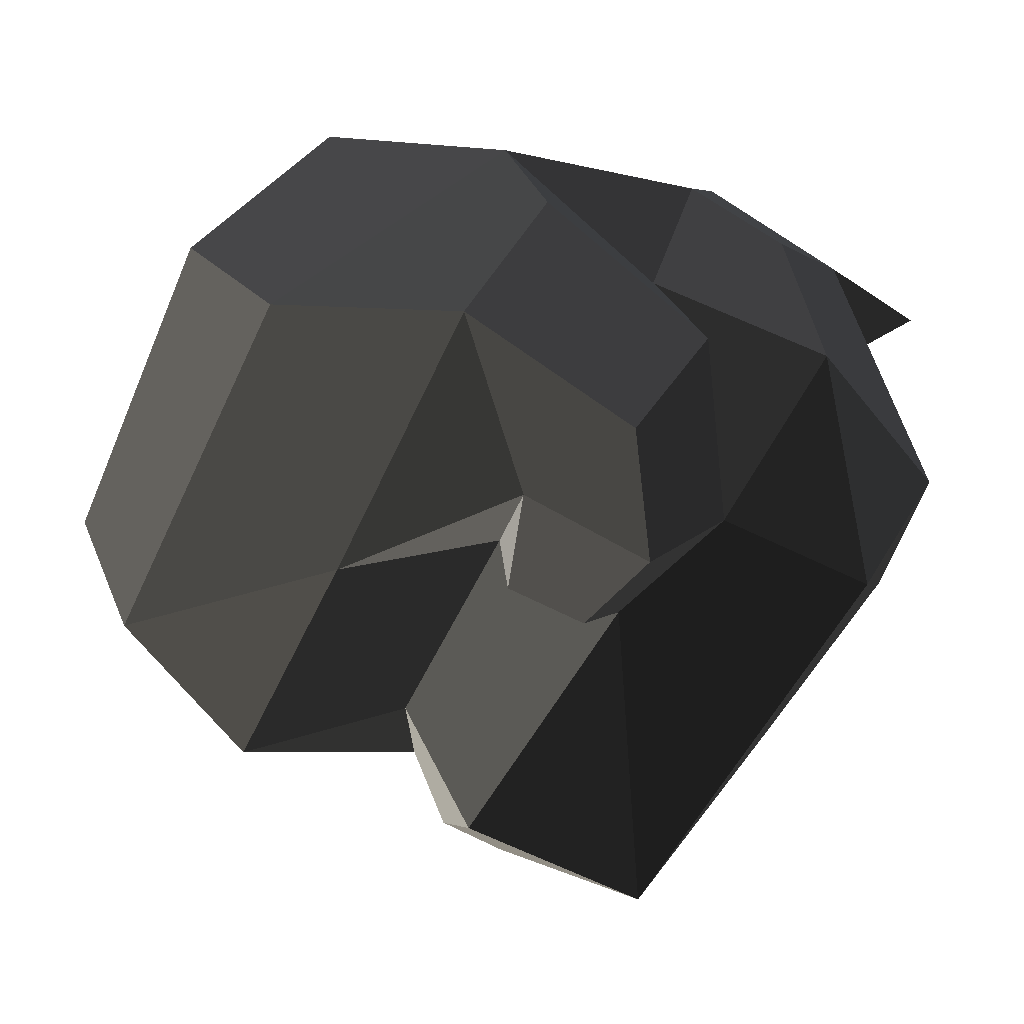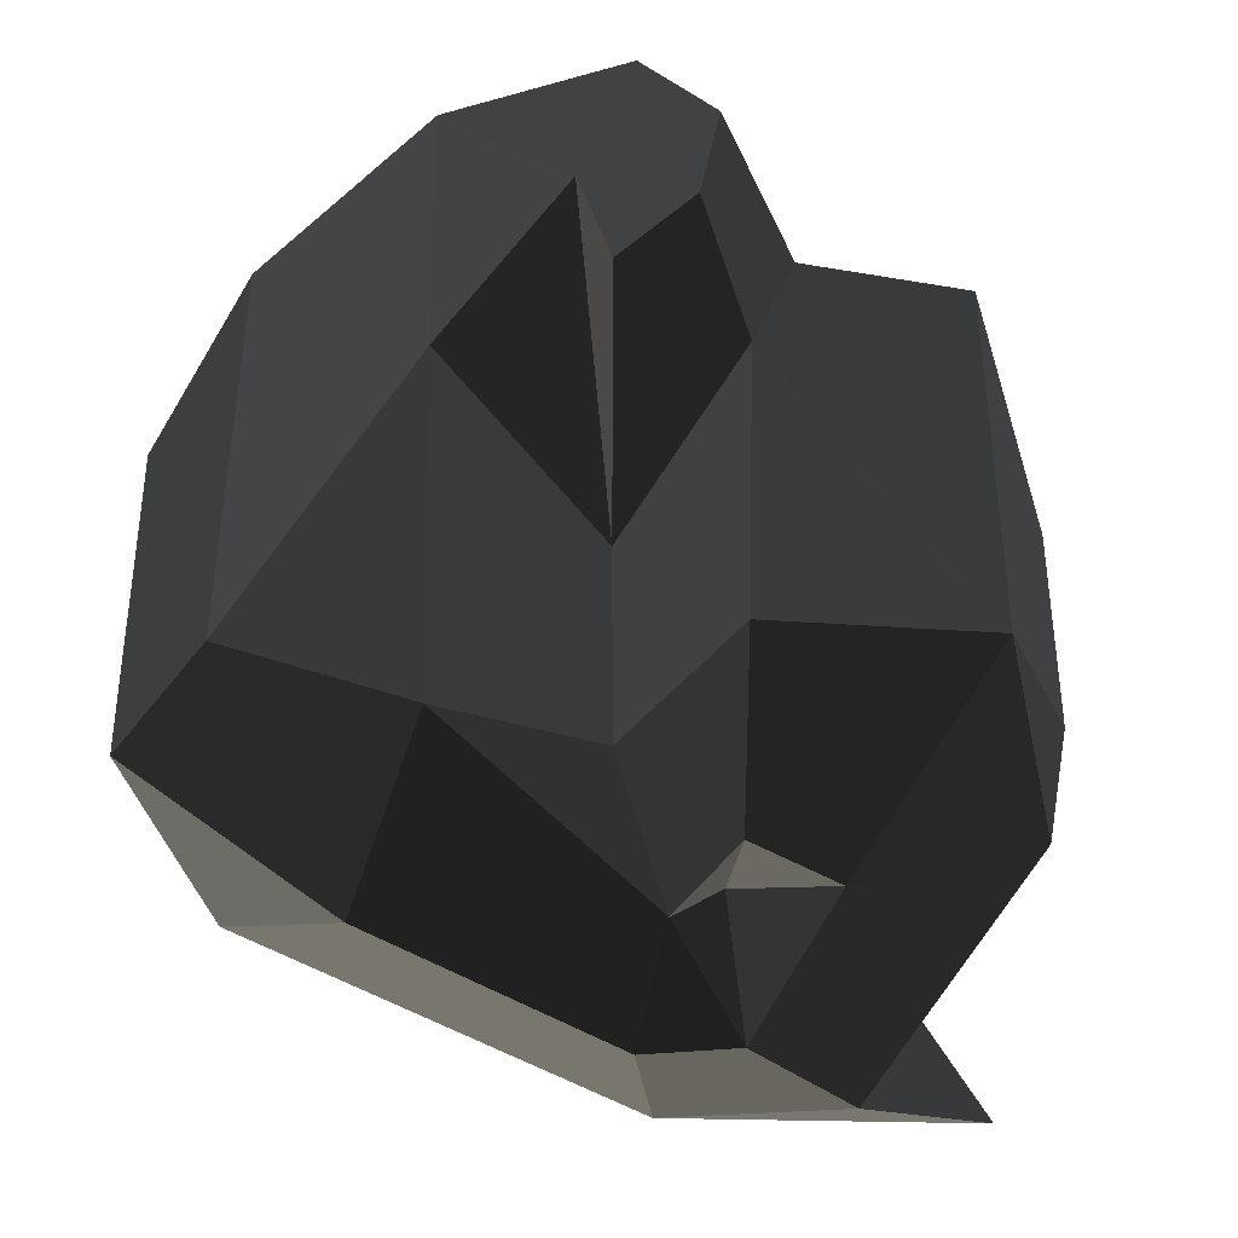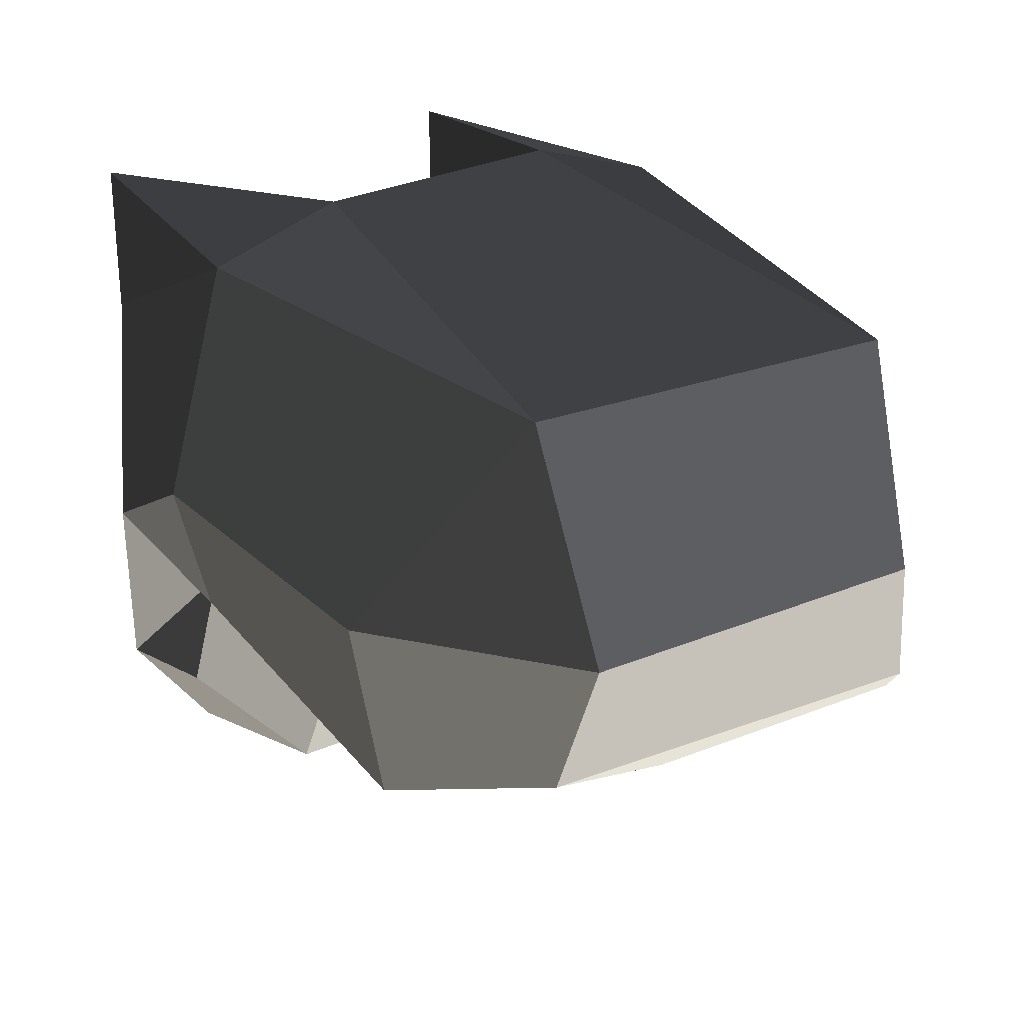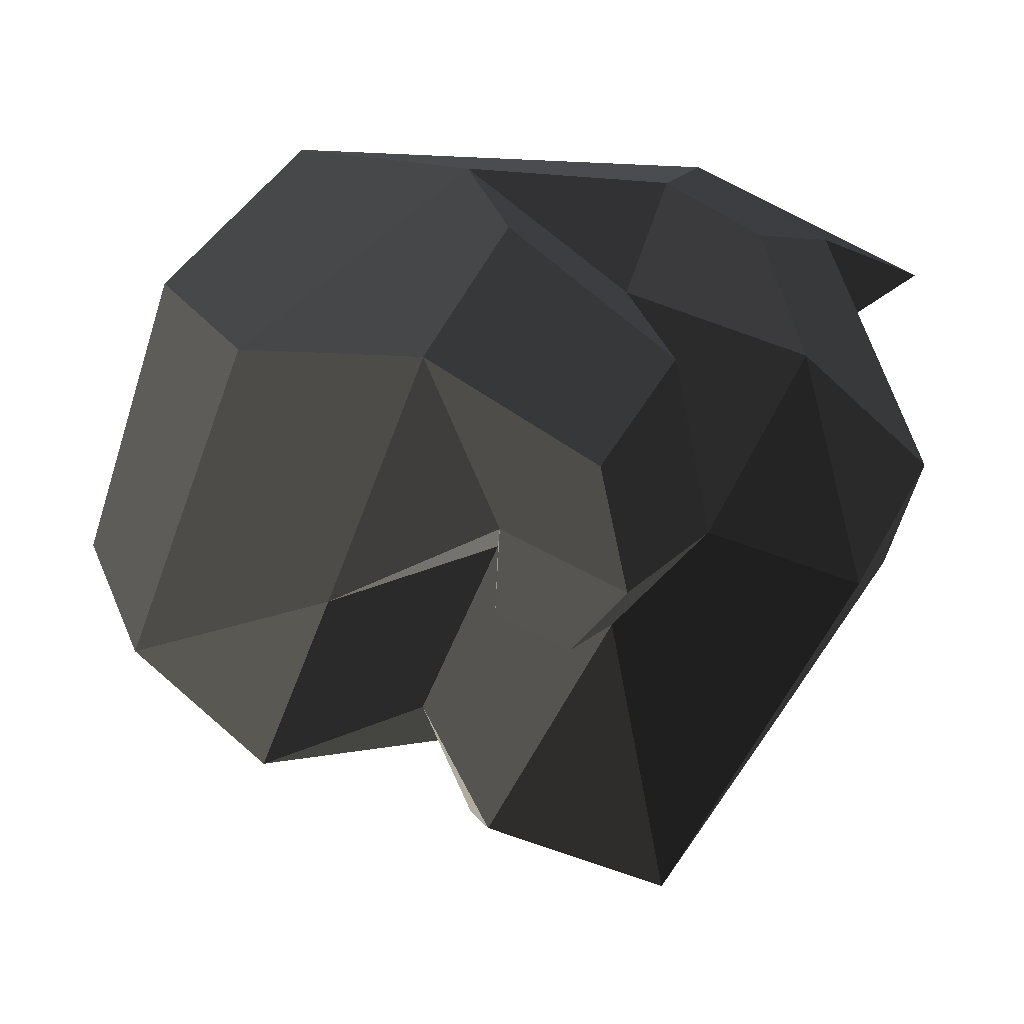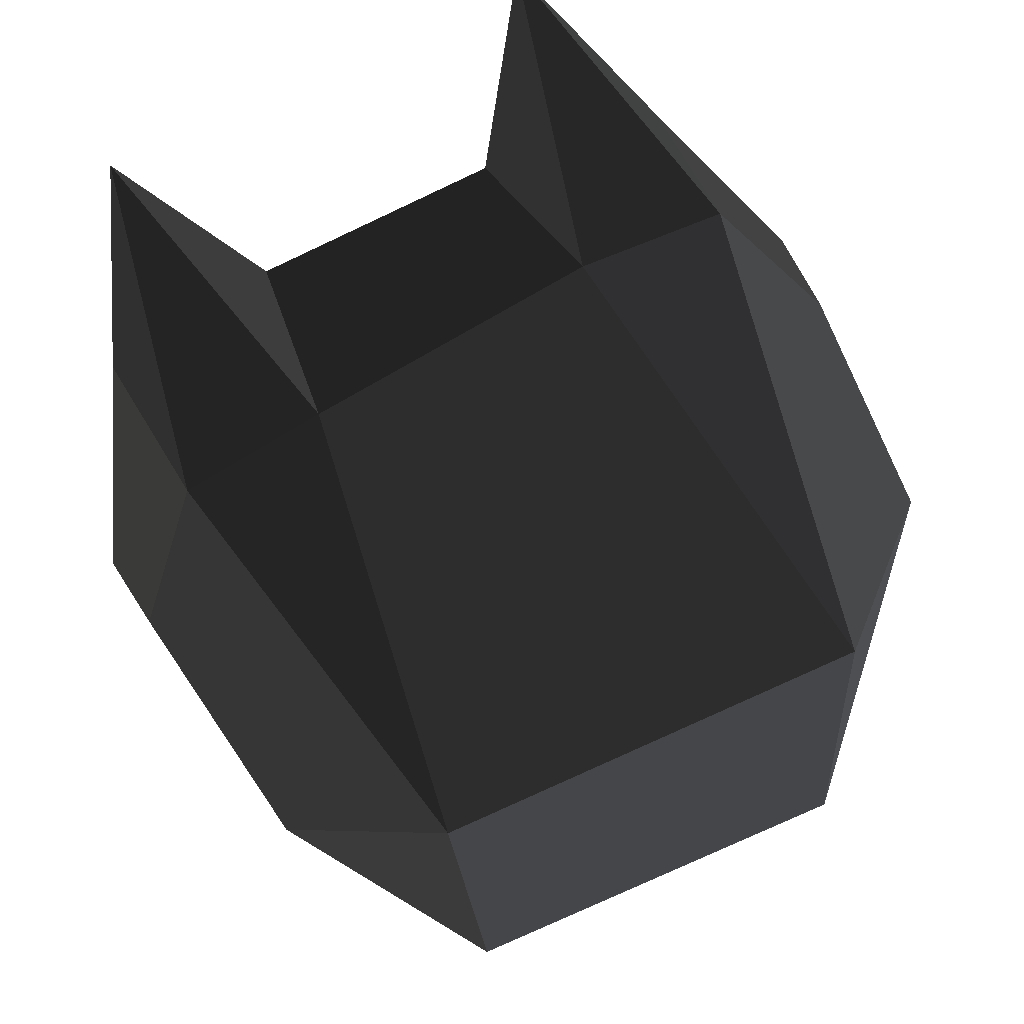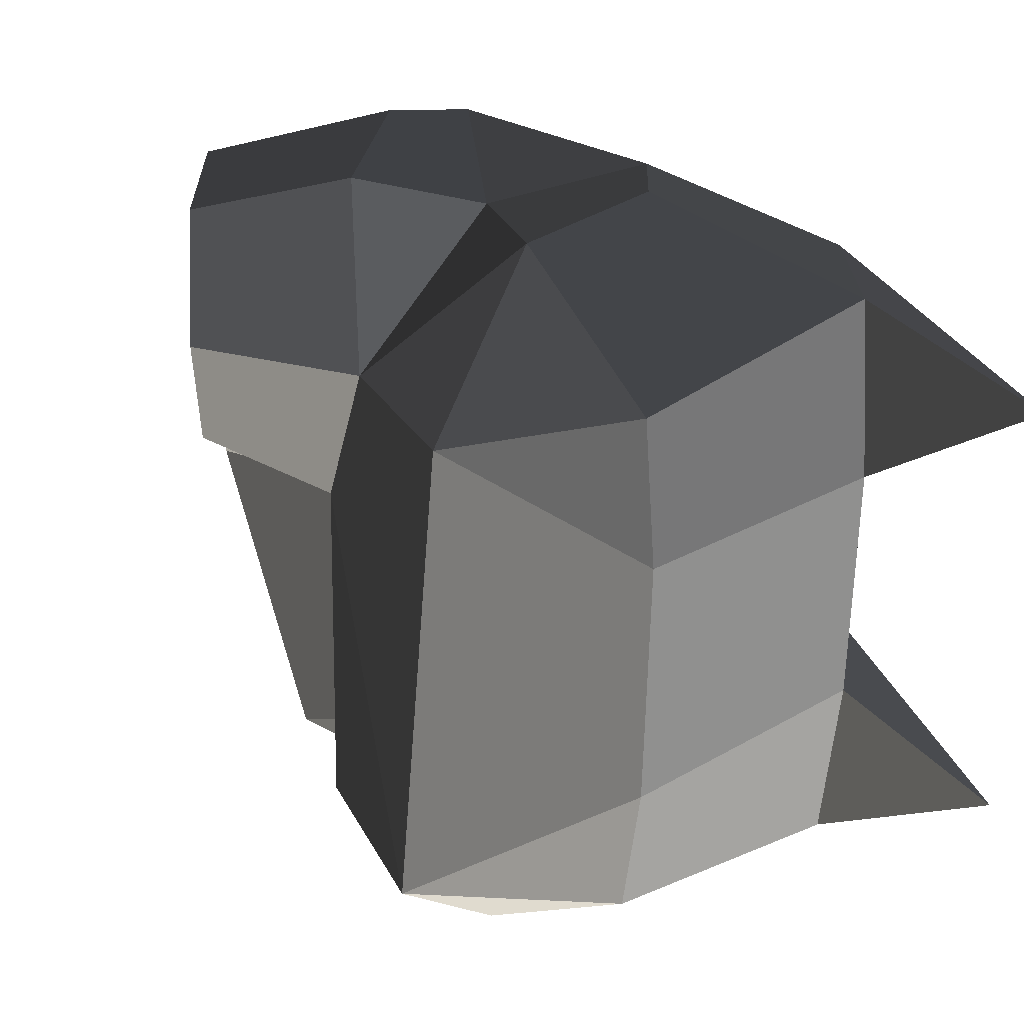
<metadata>
{"format":"obj","ext":"obj","renderer":"f3d","projection":"perspective","resolution":1024,"background":"white","views":[{"elev":-50.4,"azim":156.0,"up":"+Z"},{"elev":-46.5,"azim":168.8,"up":"+Y"},{"elev":21.1,"azim":52.2,"up":"+Z"},{"elev":-45.7,"azim":160.9,"up":"+Z"},{"elev":77.7,"azim":65.0,"up":"+Z"},{"elev":26.2,"azim":-119.4,"up":"+Y"}]}
</metadata>
<code>
v -0.0862 -0.1779 -0.1144
v -0.0724 0.041 -0.1593
v 0.0209 -0.1259 -0.085
v 0.0209 -0.1259 -0.085
v -0.0674 -0.2141 0.0112
v 0.061 -0.1272 0.0058
v -0.0088 -0.1197 0.1376
v -0.0088 -0.1197 0.1376
v -0.0042 0.1565 0.1367
v 0.0683 0.1163 0.0113
v 0.024 0.1658 -0.0914
v 0.0209 -0.1259 -0.085
v -0.0042 0.1565 0.1367
v -0.0896 0.2595 0.0213
v -0.2811 0.1933 0.1928
v -0.2279 0.2525 0.076
v -0.2786 0.0968 0.2193
v -0.2786 0.0968 0.2193
v -0.4752 0.1444 0.2078
v -0.4752 0.1444 0.2078
v -0.3732 0.1962 0.1449
v -0.3732 0.1962 0.1449
v -0.3868 0.0806 0.1434
v -0.3868 0.0806 0.1434
v -0.2786 0.0968 0.2193
v -0.2786 0.0968 0.2193
v -0.2635 -0.0863 0.2133
v -0.3837 -0.0756 0.1404
v -0.4667 -0.1382 0.2023
v -0.4667 -0.1382 0.2023
v -0.367 -0.1898 0.1388
v -0.367 -0.1898 0.1388
v -0.261 -0.1776 0.1848
v -0.261 -0.1776 0.1848
v -0.2635 -0.0863 0.2133
v -0.2635 -0.0863 0.2133
v -0.0088 -0.1197 0.1376
v -0.0088 -0.1197 0.1376
v -0.2786 0.0968 0.2193
v -0.0042 0.1565 0.1367
v -0.2886 0.2582 0.0392
v -0.3732 0.1962 0.1449
v -0.2279 0.2525 0.076
v -0.2811 0.1933 0.1928
v -0.3148 0.251 -0.0618
v -0.2026 0.2355 -0.0269
v -0.0896 0.2595 0.0213
v -0.0896 0.2595 0.0213
v -0.2155 0.2731 -0.1273
v -0.1109 0.2752 -0.0479
v -0.2762 0.1714 -0.1547
v -0.2762 0.1714 -0.1547
v -0.3148 0.251 -0.0618
v -0.3148 0.251 -0.0618
v -0.3797 0.1648 -0.1597
v -0.3797 0.1648 -0.1597
v -0.4314 0.1809 -0.0499
v -0.4314 0.1809 -0.0499
v -0.2886 0.2582 0.0392
v -0.3732 0.1962 0.1449
v -0.3868 0.0806 0.1434
v -0.4443 0.0907 -0.0507
v -0.3797 0.1648 -0.1597
v -0.3797 0.1648 -0.1597
v -0.4398 -0.0671 -0.0523
v -0.3666 -0.1386 -0.1792
v -0.3868 0.0806 0.1434
v -0.3837 -0.0756 0.1404
v -0.367 -0.1898 0.1388
v -0.4224 -0.1555 -0.0531
v -0.3666 -0.1386 -0.1792
v -0.3666 -0.1386 -0.1792
v -0.3021 -0.229 -0.0807
v -0.3021 -0.229 -0.0807
v -0.367 -0.1898 0.1388
v -0.2769 -0.2467 0.0297
v -0.2565 -0.1859 -0.0197
v -0.2565 -0.1859 -0.0197
v -0.2505 -0.2134 -0.0872
v -0.2505 -0.2134 -0.0872
v -0.2259 -0.2141 -0.0246
v -0.2259 -0.2141 -0.0246
v -0.2769 -0.2467 0.0297
v -0.2769 -0.2467 0.0297
v -0.2245 -0.2386 0.0563
v -0.2245 -0.2386 0.0563
v -0.367 -0.1898 0.1388
v -0.261 -0.1776 0.1848
v -0.0088 -0.1197 0.1376
v -0.0674 -0.2141 0.0112
v -0.0862 -0.1779 -0.1144
v -0.2259 -0.2141 -0.0246
v -0.1893 -0.1393 -0.0641
v -0.1893 -0.1393 -0.0641
v -0.2385 -0.1372 -0.1623
v -0.2505 -0.2134 -0.0872
v -0.3666 -0.1386 -0.1792
v -0.3021 -0.229 -0.0807
v -0.2464 0.0828 -0.1626
v -0.2464 0.0828 -0.1626
v -0.2762 0.1714 -0.1547
v -0.3797 0.1648 -0.1597
v -0.204 0.1186 -0.2283
v -0.215 0.1849 -0.2373
v -0.1728 0.2549 -0.2156
v -0.2155 0.2731 -0.1273
v -0.0674 0.2524 -0.1587
v -0.1109 0.2752 -0.0479
v 0.024 0.1658 -0.0914
v -0.0896 0.2595 0.0213
v -0.0724 0.041 -0.1593
v 0.0209 -0.1259 -0.085
v -0.1428 0.1673 -0.1919
v -0.1428 0.1673 -0.1919
v -0.1728 0.2549 -0.2156
v -0.215 0.1849 -0.2373
v -0.204 0.1186 -0.2283
v -0.1639 0.0969 -0.1926
v -0.1906 0.0226 -0.0544
v -0.1906 0.0226 -0.0544
v -0.0724 0.041 -0.1593
v -0.0724 0.041 -0.1593
v -0.1893 -0.1393 -0.0641
v -0.0862 -0.1779 -0.1144
v -0.2464 0.0828 -0.1626
v -0.2385 -0.1372 -0.1623
v -0.1639 0.0969 -0.1926
v -0.204 0.1186 -0.2283
g Group_001
f 1 2 3
f 1 3 6 5
f 5 6 7
f 7 6 10 9
f 10 6 12 11
f 10 11 14 13
f 13 14 16 15
f 13 15 17
f 17 15 19
f 19 15 21
f 19 21 23
f 19 23 25
f 25 23 28 27
f 27 28 29
f 29 28 31
f 29 31 33
f 29 33 35
f 35 33 37
f 35 37 40 39
g Group_002
f 41 42 44 43
f 41 43 46 45
f 46 43 47
f 46 47 50 49
f 46 49 51
f 46 51 53
f 53 51 55
f 53 55 57
f 53 57 60 59
f 60 57 62 61
f 62 57 63
f 62 63 66 65
f 62 65 68 67
f 68 65 70 69
f 70 65 71
f 70 71 73
f 70 73 76 75
f 76 73 77
f 77 73 79
f 77 79 81
f 77 81 83
f 83 81 85
f 83 85 88 87
f 88 85 90 89
f 90 85 92 91
f 91 92 93
f 93 92 96 95
f 95 96 98 97
f 95 97 99
f 99 97 102 101
f 99 101 104 103
f 104 101 106 105
f 105 106 108 107
f 107 108 110 109
f 107 109 112 111
f 107 111 113
f 107 113 116 115
f 116 113 118 117
f 118 113 119
f 119 113 121
f 119 121 124 123
f 119 123 126 125
f 119 125 128 127

</code>
